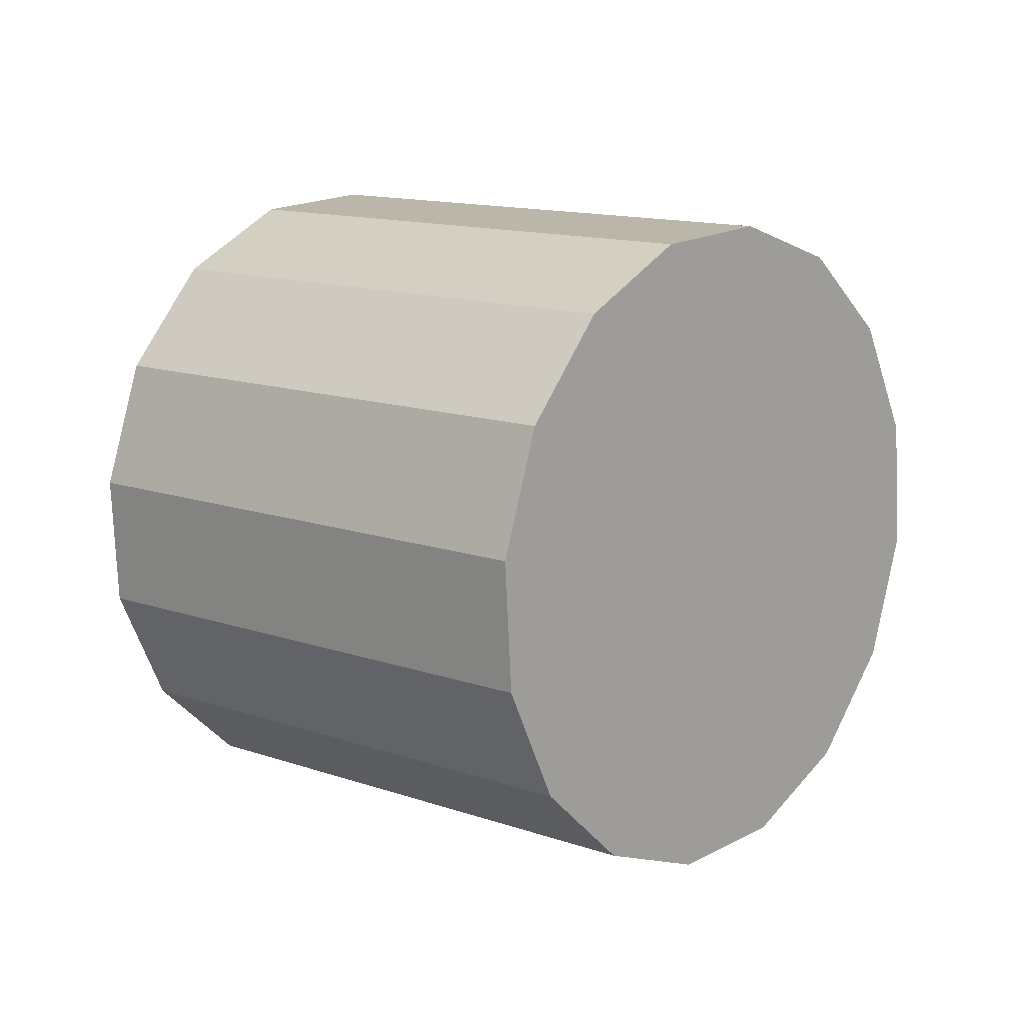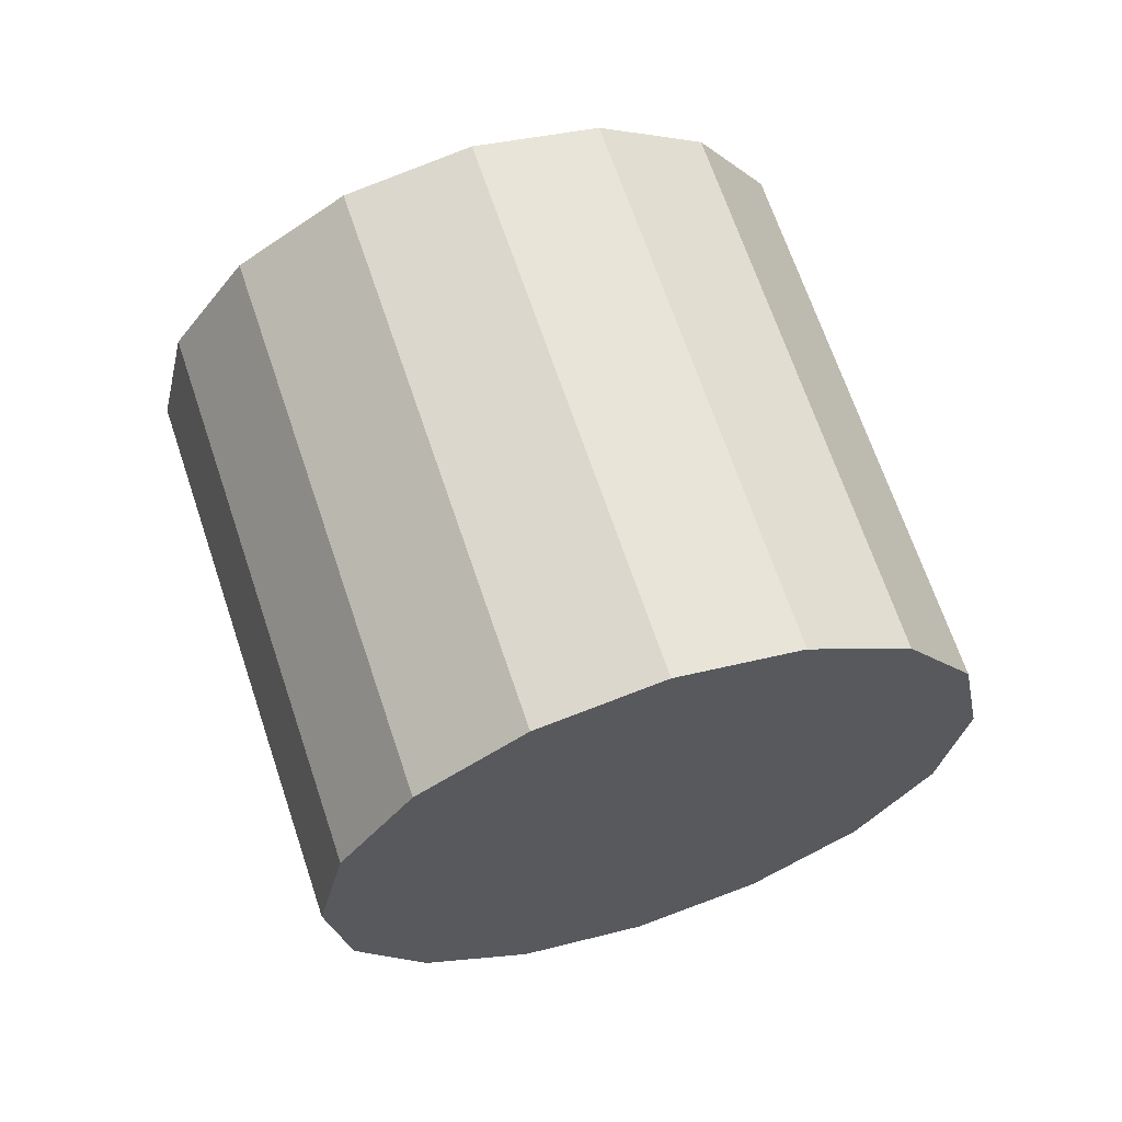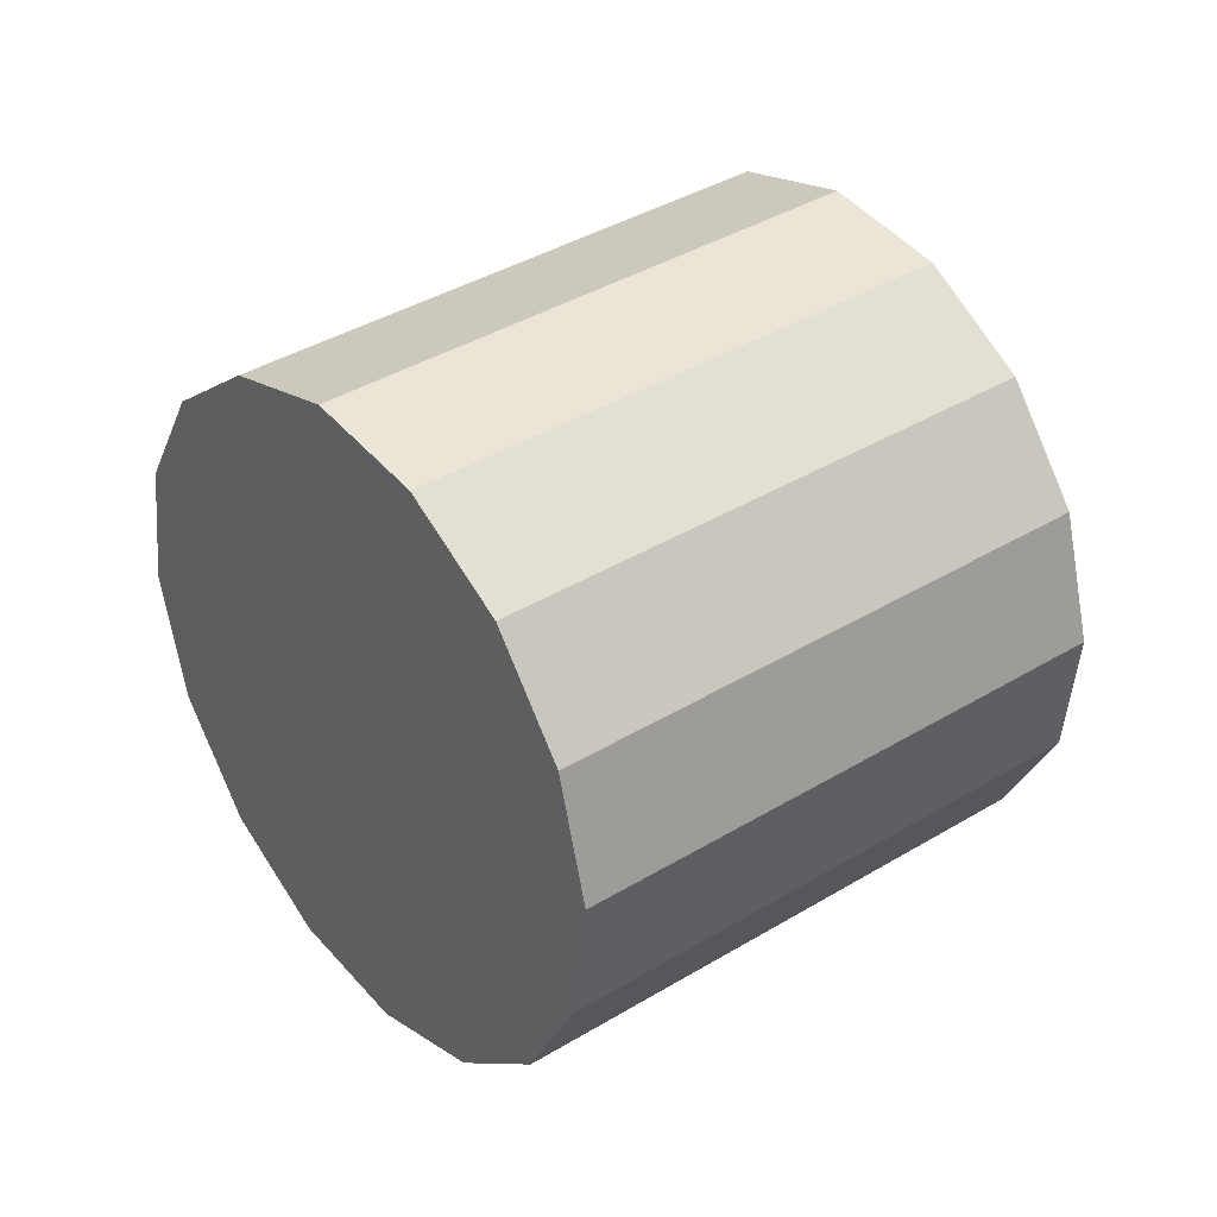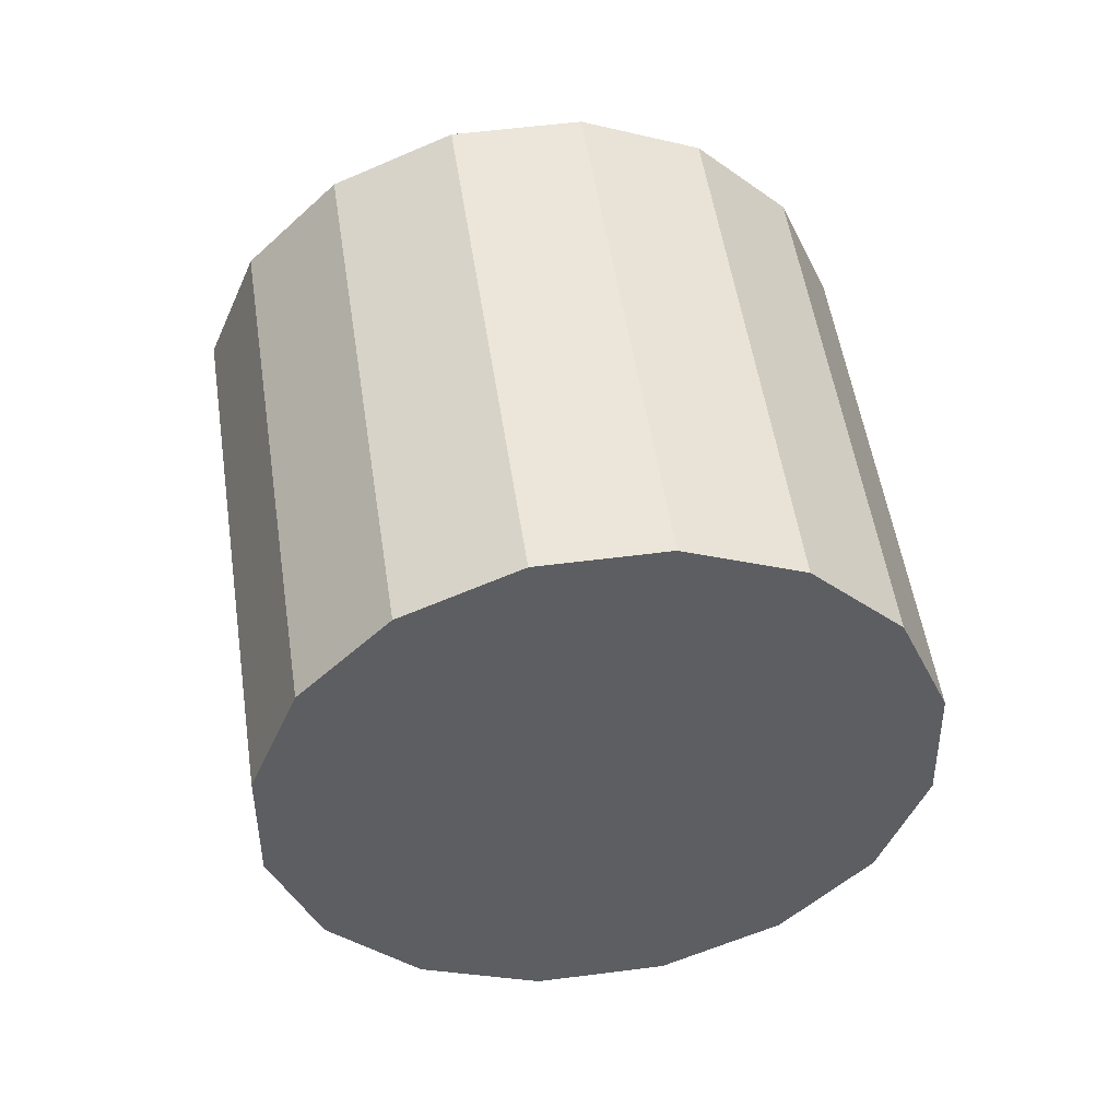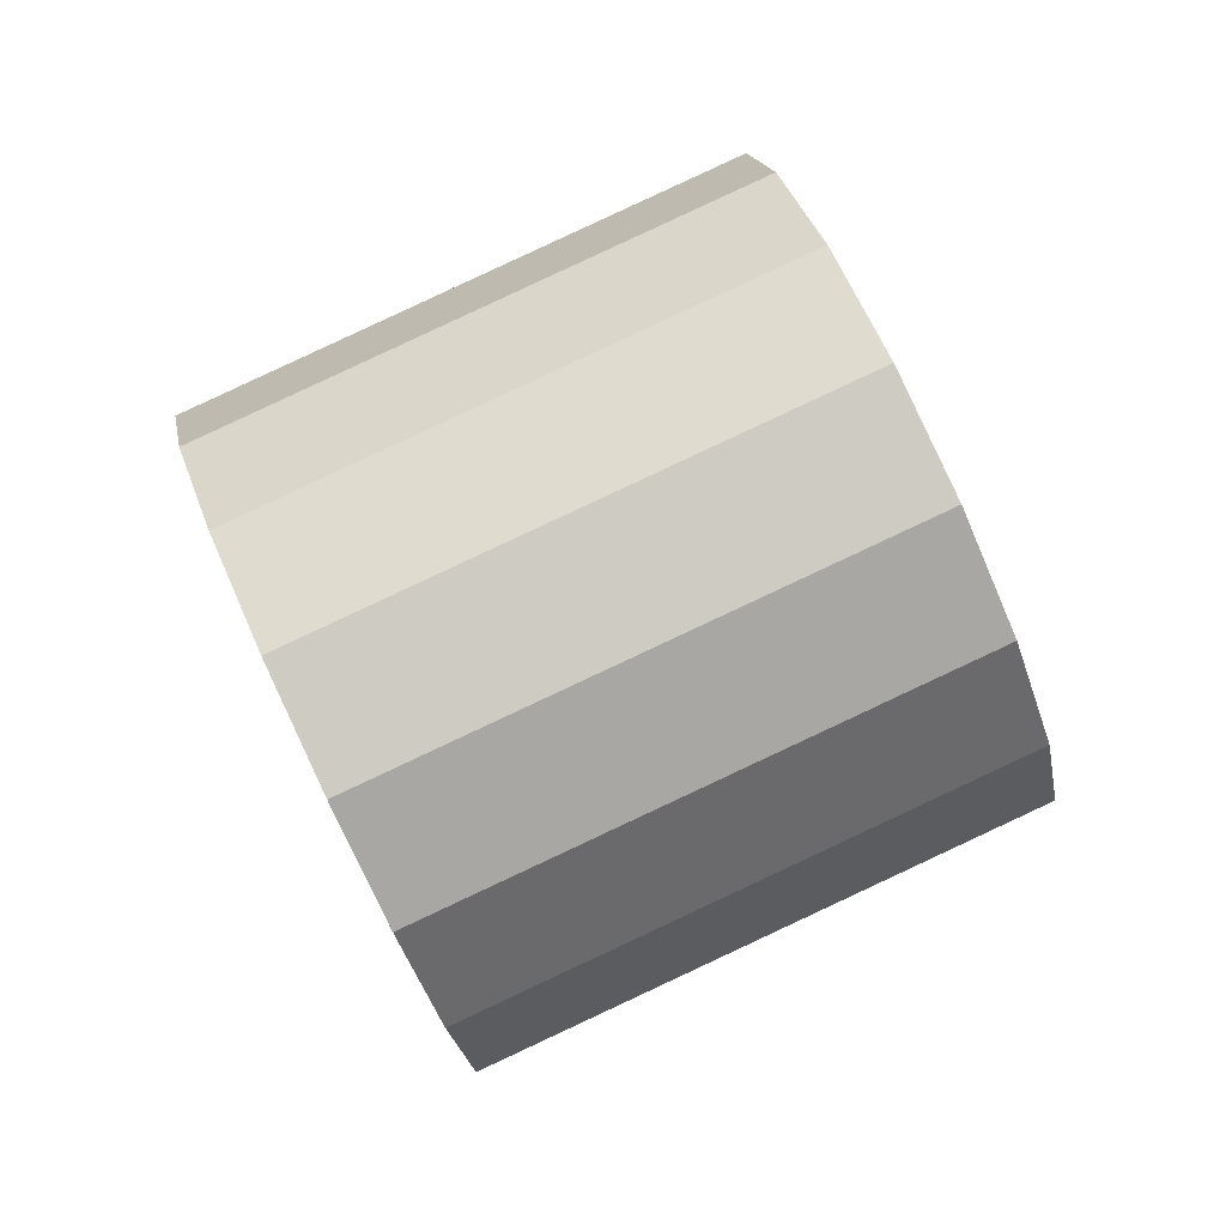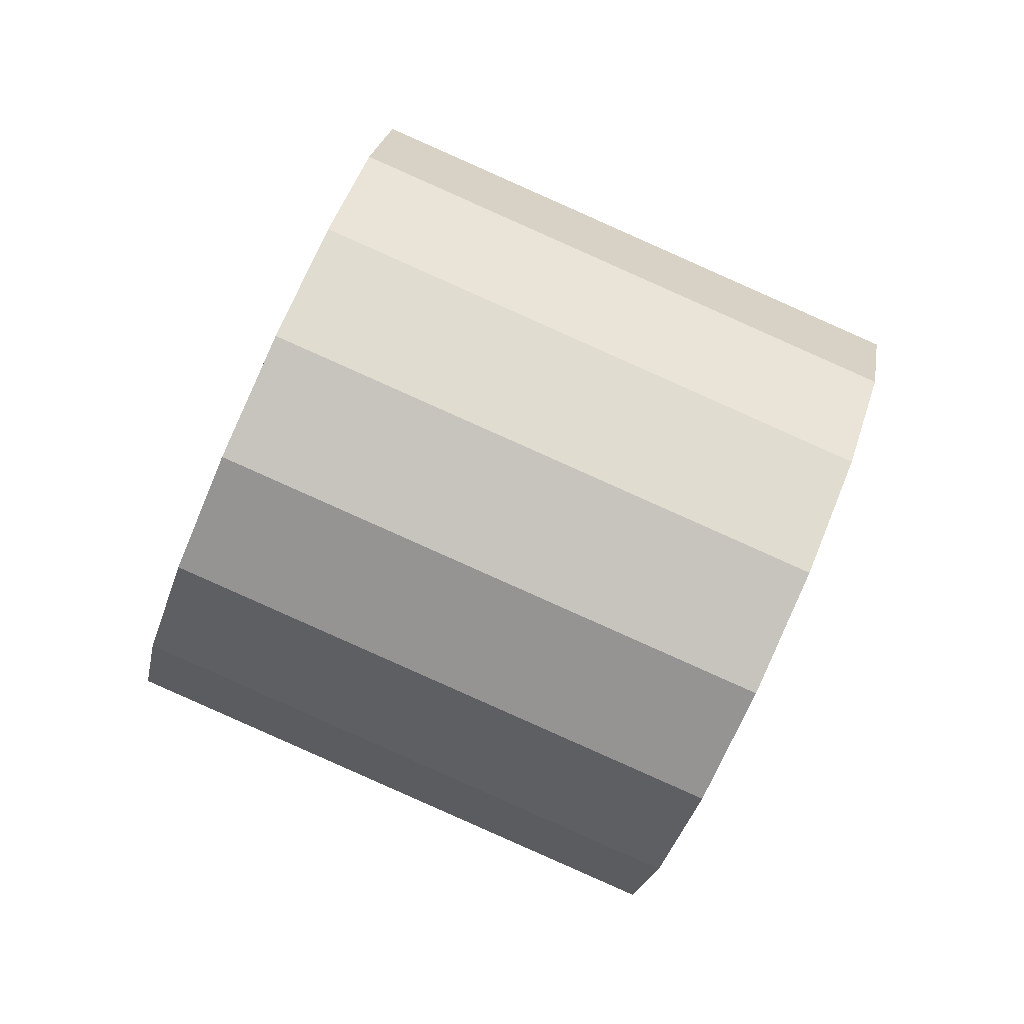
<metadata>
{"format":"obj","ext":"obj","renderer":"f3d","projection":"perspective","resolution":1024,"background":"white","views":[{"elev":-79.1,"azim":-147.9,"up":"+Z"},{"elev":19.9,"azim":-81.9,"up":"+Z"},{"elev":-3.4,"azim":-77.9,"up":"+Y"},{"elev":24.8,"azim":-145.6,"up":"+Y"},{"elev":-21.6,"azim":-39.0,"up":"+Y"},{"elev":-3.2,"azim":130.8,"up":"+Y"}]}
</metadata>
<code>
o Cylinder.098_Cylinder.1887
v -0.8666 -0.5947 0.08286
v 0.3856 0.2128 1.417
v -0.7652 -1.008 0.2377
v 0.487 -0.2002 1.572
v -0.8008 -1.378 0.4953
v 0.4514 -0.5705 1.829
v -0.9681 -1.649 0.8165
v 0.2841 -0.8419 2.151
v -1.242 -1.78 1.153
v 0.01062 -0.9729 2.487
v -1.58 -1.751 1.452
v -0.3274 -0.9437 2.786
v -1.931 -1.566 1.67
v -0.6785 -0.7586 3.004
v -2.241 -1.253 1.772
v -0.9892 -0.4459 3.106
v -2.464 -0.8606 1.744
v -1.212 -0.05309 3.078
v -2.566 -0.4476 1.589
v -1.314 0.3599 2.923
v -2.53 -0.07725 1.331
v -1.278 0.7303 2.665
v -2.363 0.1941 1.01
v -1.111 1.002 2.344
v -2.089 0.3251 0.6739
v -0.8373 1.133 2.008
v -1.751 0.2959 0.3743
v -0.4993 1.103 1.708
v -1.4 0.1108 0.1568
v -0.1482 0.9183 1.491
v -1.09 -0.2019 0.05448
v 0.1625 0.6056 1.389
f 2 3 1
f 4 5 3
f 6 7 5
f 8 9 7
f 10 11 9
f 12 13 11
f 14 15 13
f 16 17 15
f 18 19 17
f 20 21 19
f 22 23 21
f 24 25 23
f 26 27 25
f 28 29 27
f 22 14 6
f 30 31 29
f 32 1 31
f 15 23 31
f 2 4 3
f 4 6 5
f 6 8 7
f 8 10 9
f 10 12 11
f 12 14 13
f 14 16 15
f 16 18 17
f 18 20 19
f 20 22 21
f 22 24 23
f 24 26 25
f 26 28 27
f 28 30 29
f 6 4 2
f 2 32 30
f 30 28 22
f 28 26 22
f 26 24 22
f 22 20 18
f 18 16 14
f 14 12 10
f 10 8 6
f 6 2 30
f 22 18 14
f 14 10 6
f 6 30 22
f 30 32 31
f 32 2 1
f 31 1 3
f 3 5 7
f 7 9 11
f 11 13 7
f 13 15 7
f 15 17 19
f 19 21 15
f 21 23 15
f 23 25 27
f 27 29 31
f 31 3 15
f 3 7 15
f 23 27 31

</code>
